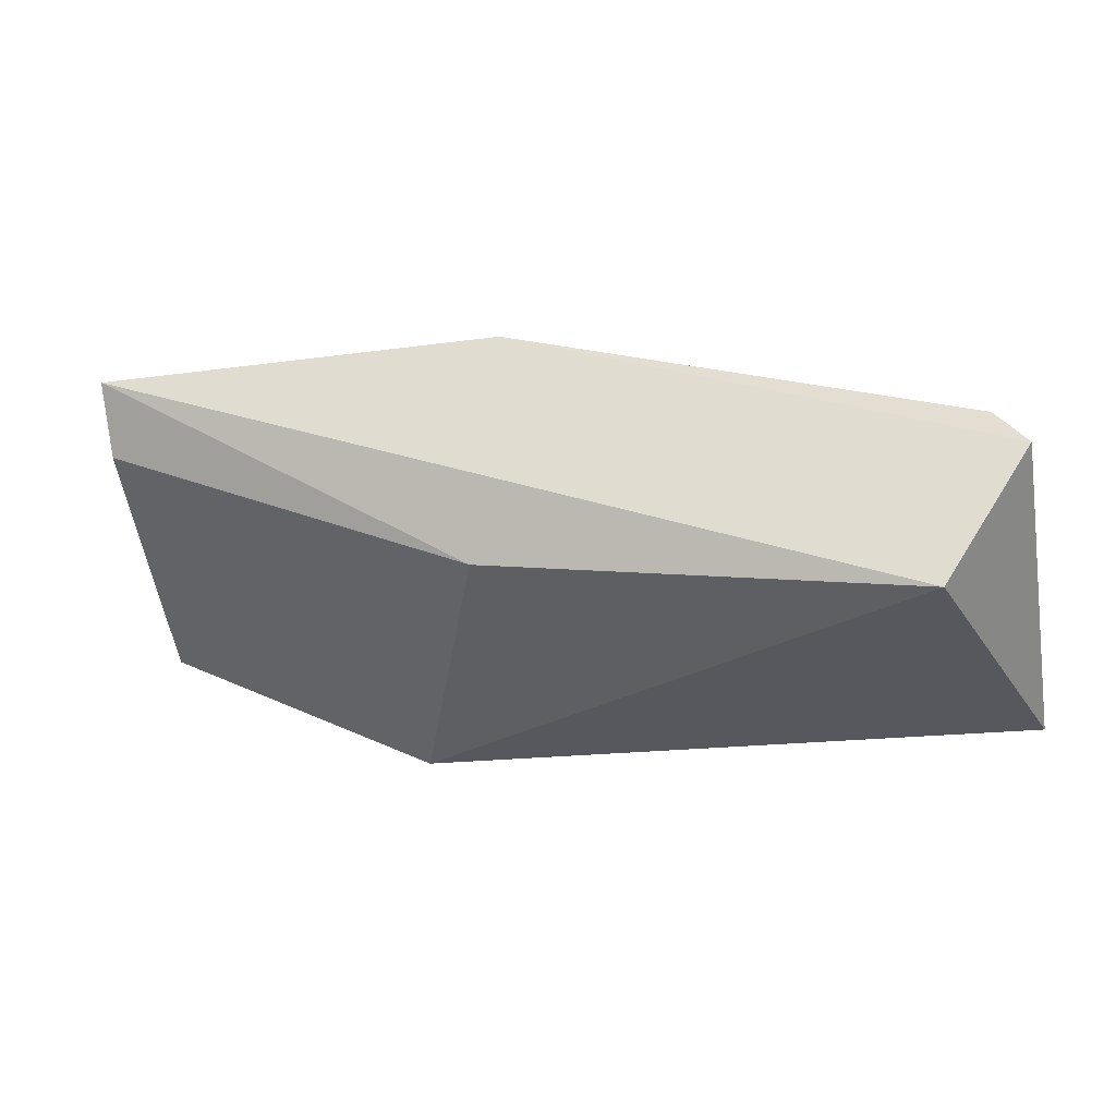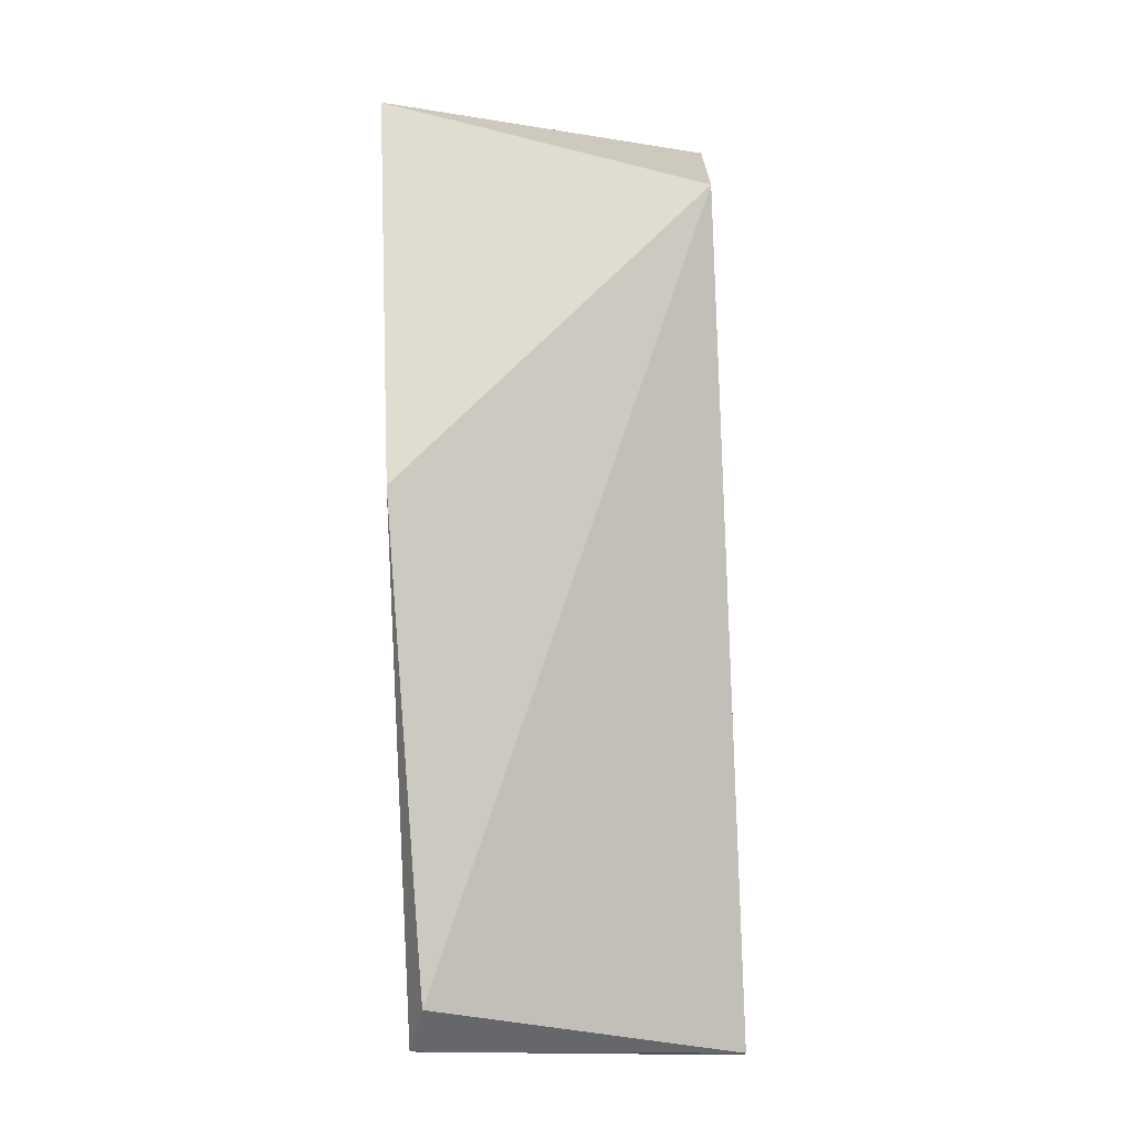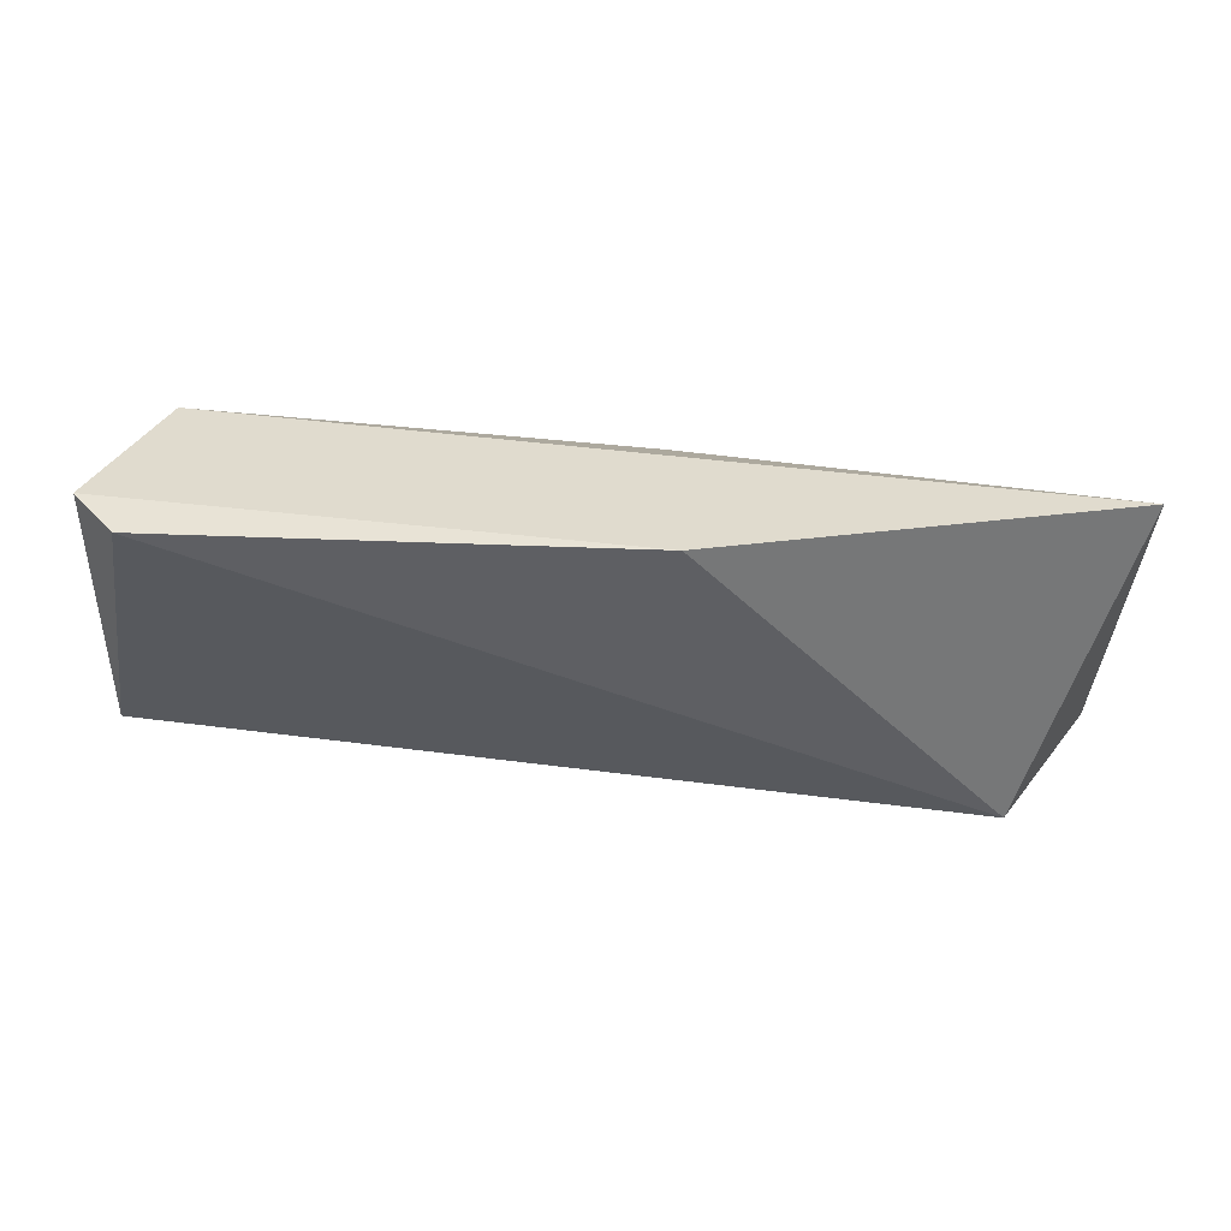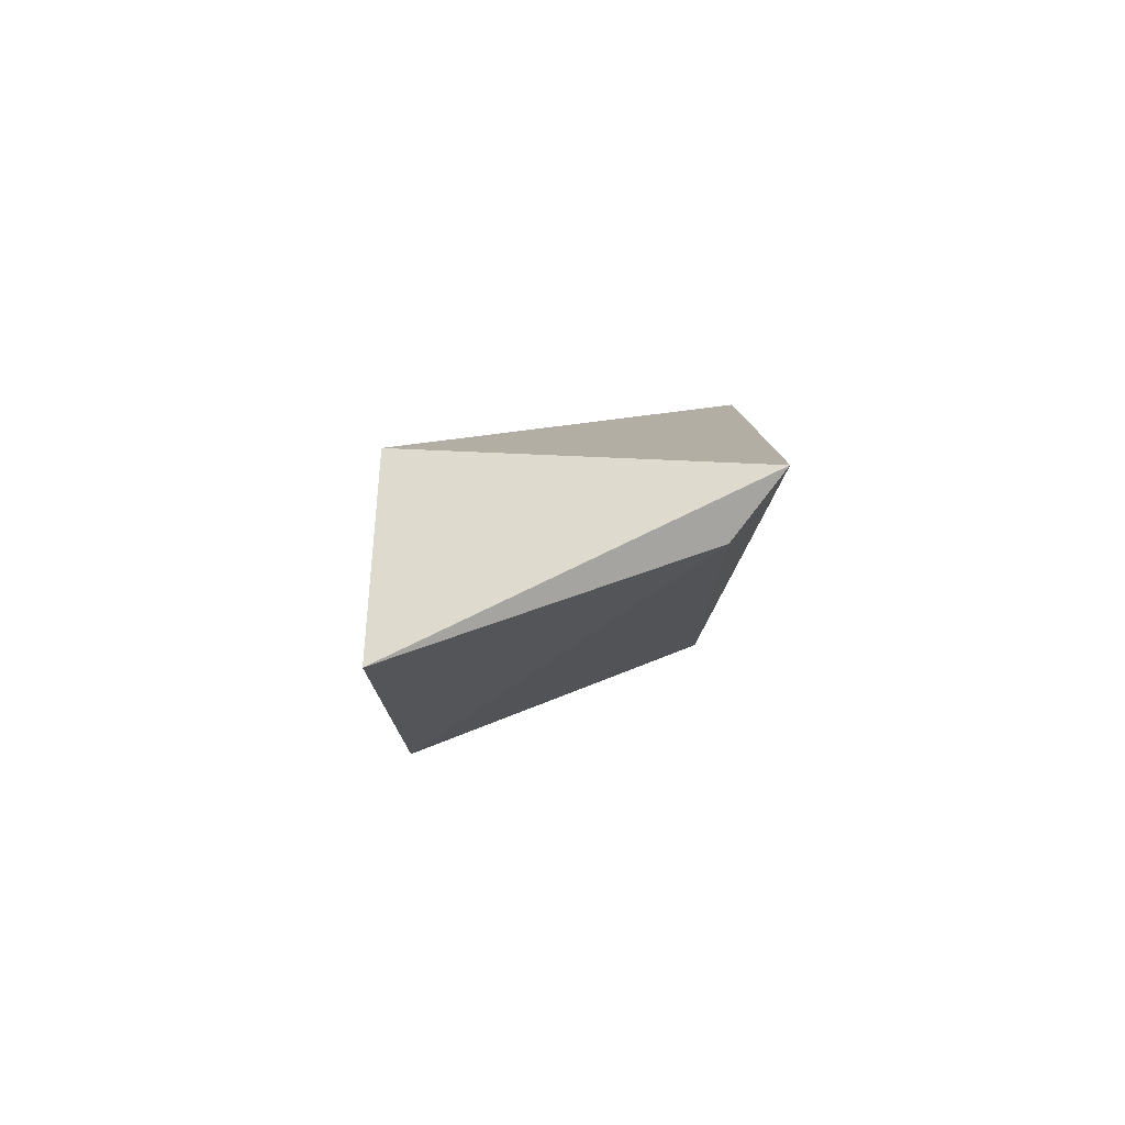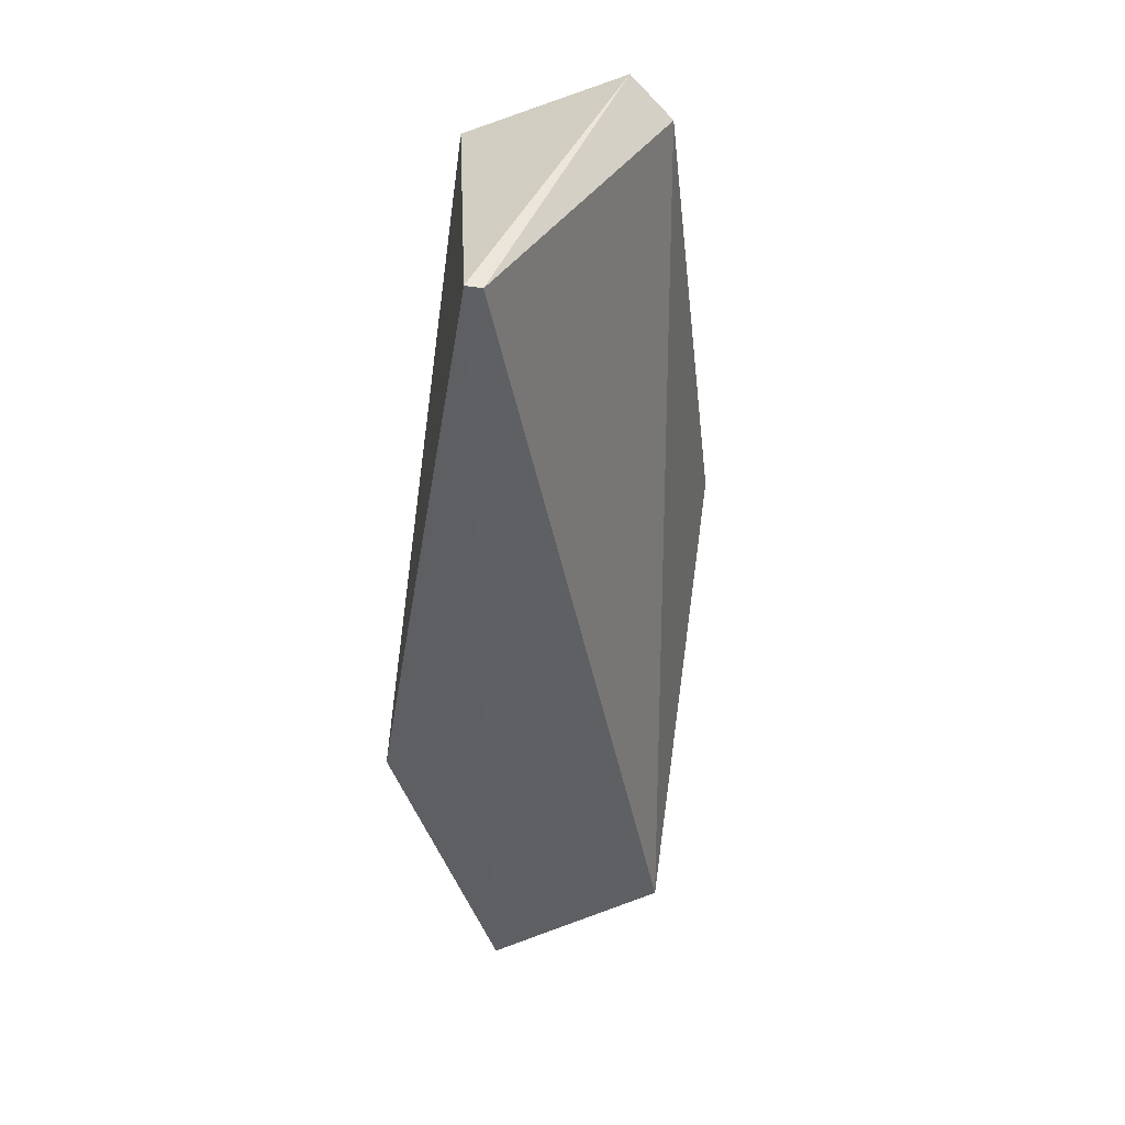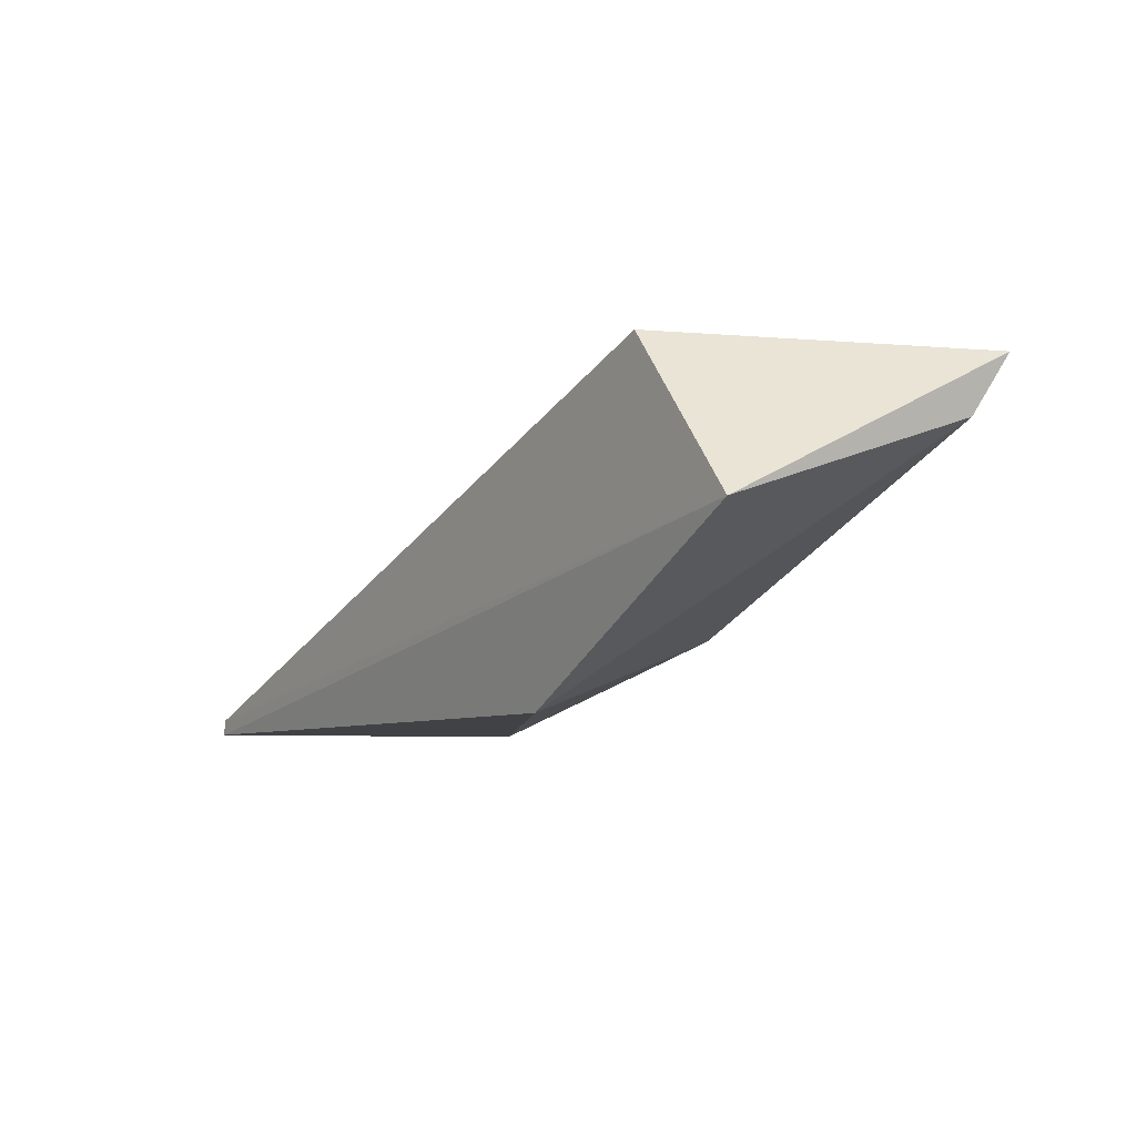
<metadata>
{"format":"obj","ext":"obj","renderer":"f3d","projection":"perspective","resolution":1024,"background":"white","views":[{"elev":-29.4,"azim":-168.8,"up":"+Z"},{"elev":69.3,"azim":-92.5,"up":"+Z"},{"elev":33.4,"azim":-10.3,"up":"+Y"},{"elev":11.0,"azim":88.6,"up":"+Z"},{"elev":-42.6,"azim":-100.2,"up":"+Y"},{"elev":-5.6,"azim":56.2,"up":"+Z"}]}
</metadata>
<code>
v 0.2567 0.09099 -0.5275
v 0.08076 0.1777 -0.4922
v 0.08076 0.08782 -0.5264
v 0.08076 0.08782 -0.5307
v 0.3333 0.1649 -0.4579
v 0.1059 0.1779 -0.5309
v 0.2177 0.1777 -0.4408
v 0.08934 0.1734 -0.4794
v 0.3033 0.08782 -0.4408
v 0.3402 0.08537 -0.4835
v 0.3336 0.1778 -0.4407
v 0.2271 0.1675 -0.5058
f 6 11 12
f 4 3 2
f 4 2 6
f 1 4 6
f 6 2 7
f 3 4 10
f 9 3 10
f 4 1 10
f 1 5 10
f 2 3 8
f 3 9 8
f 9 7 8
f 7 2 8
f 7 9 11
f 6 7 11
f 10 5 11
f 9 10 11
f 5 1 12
f 1 6 12
f 11 5 12

</code>
